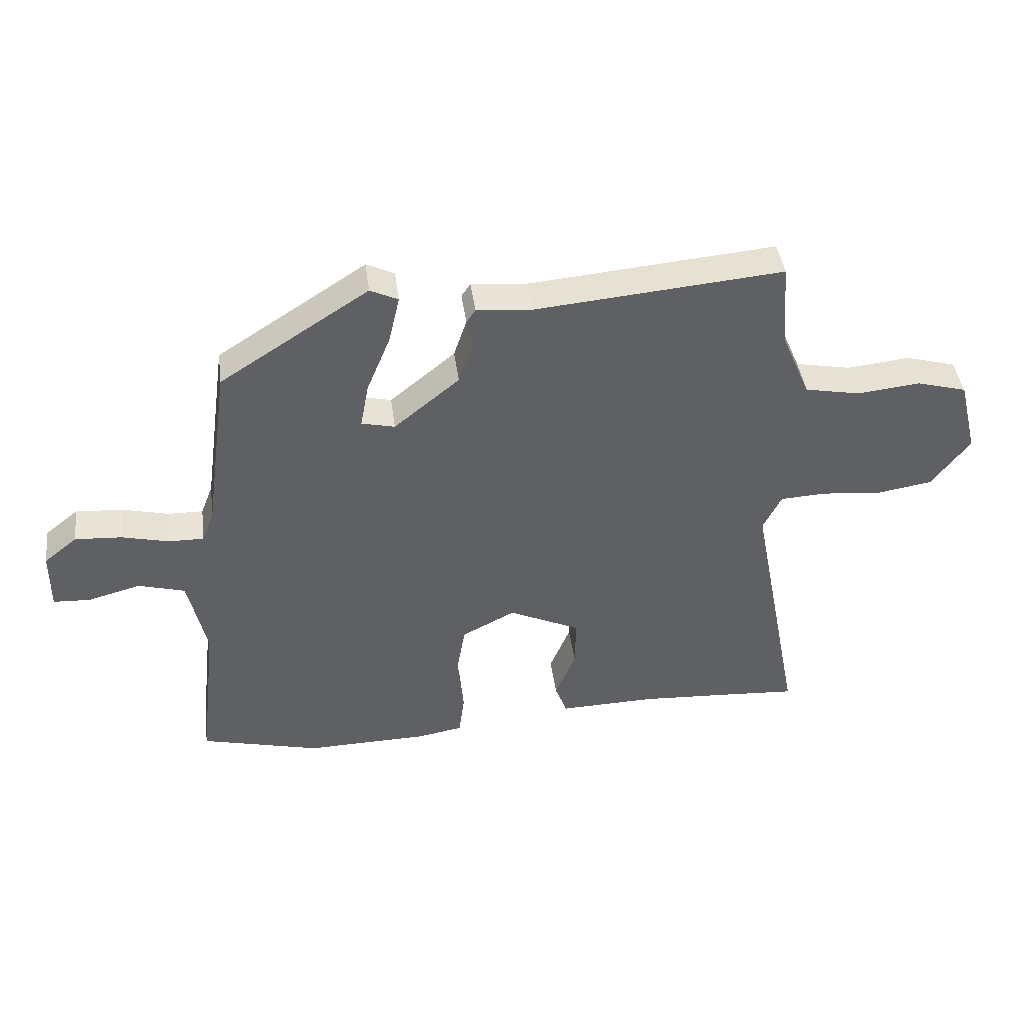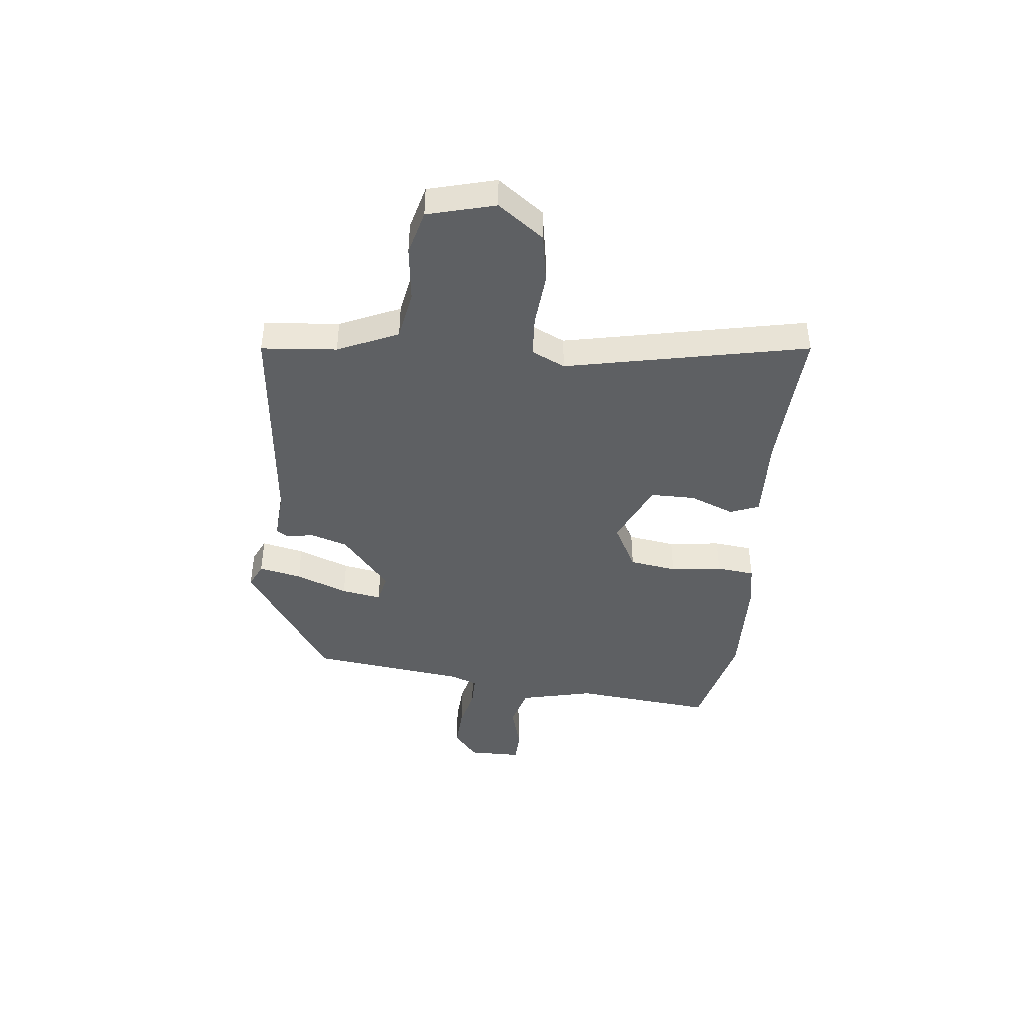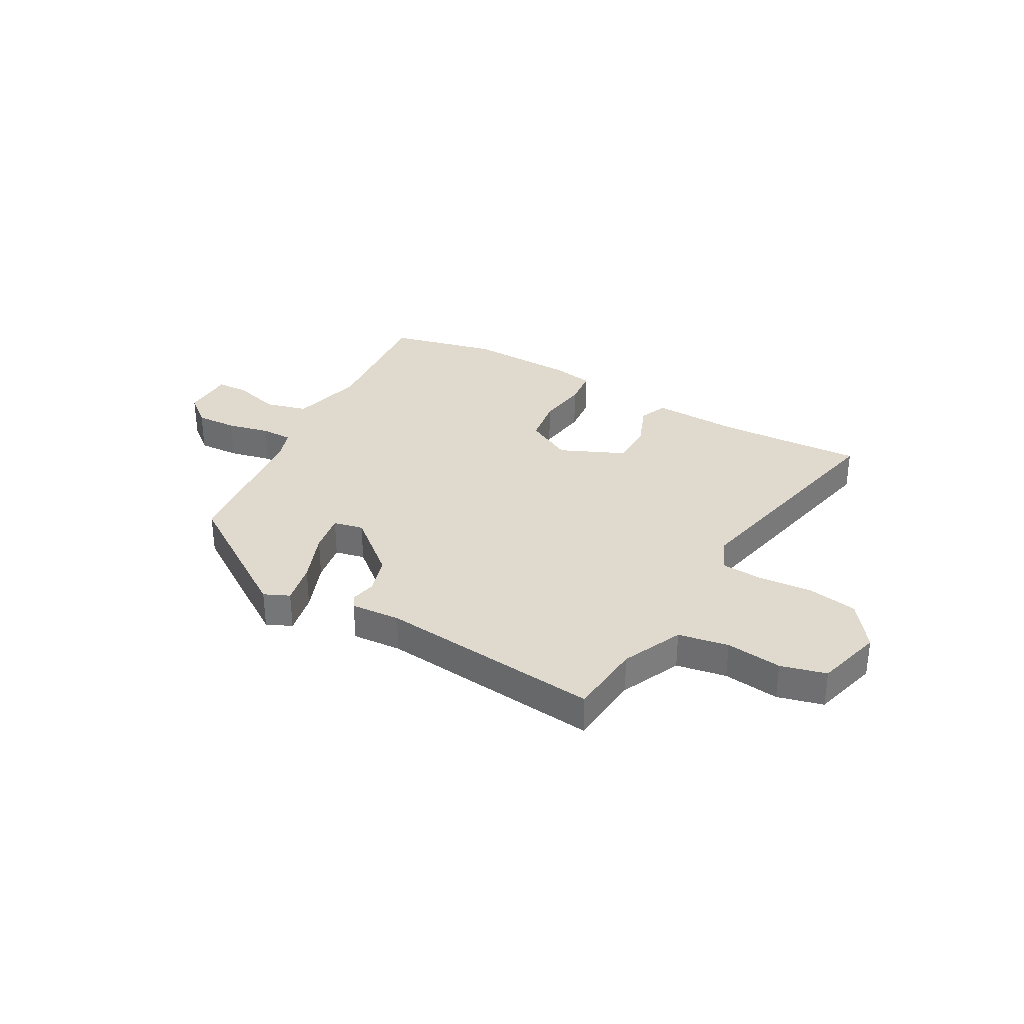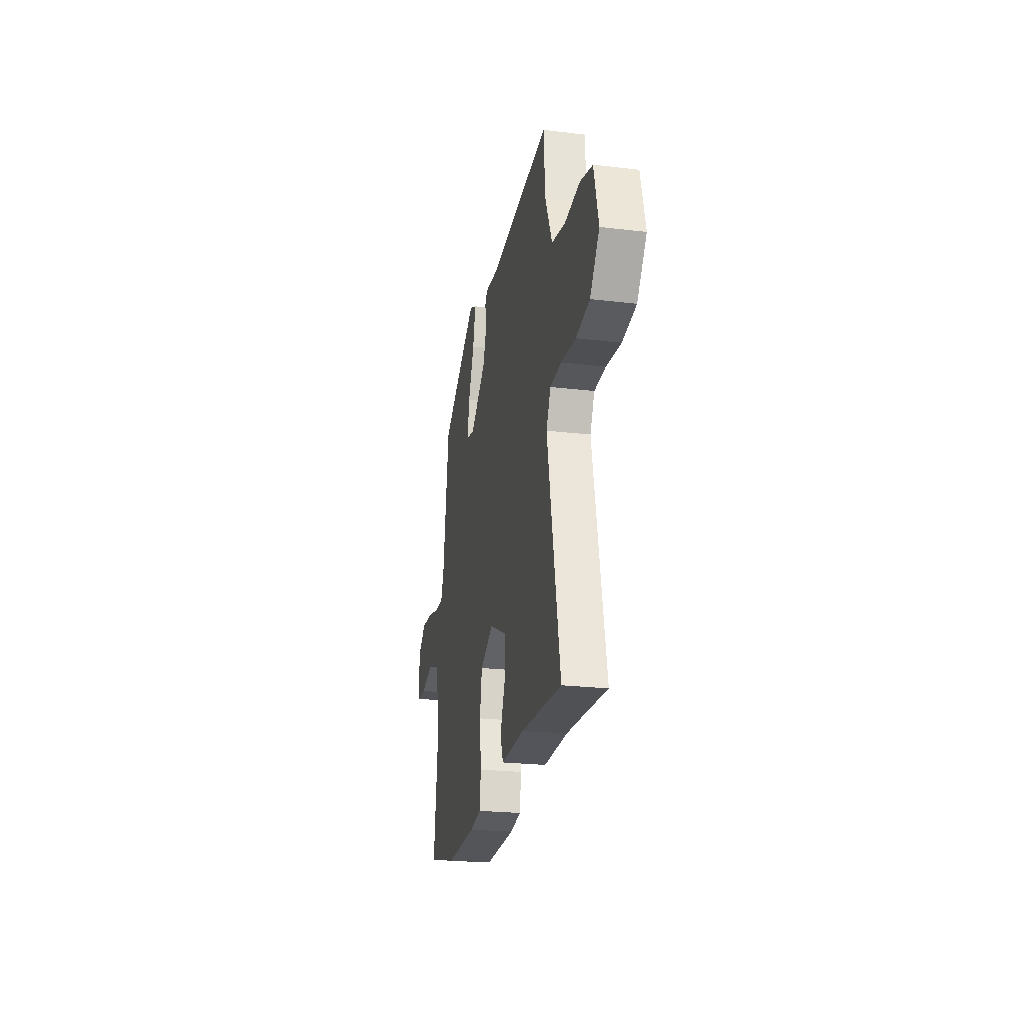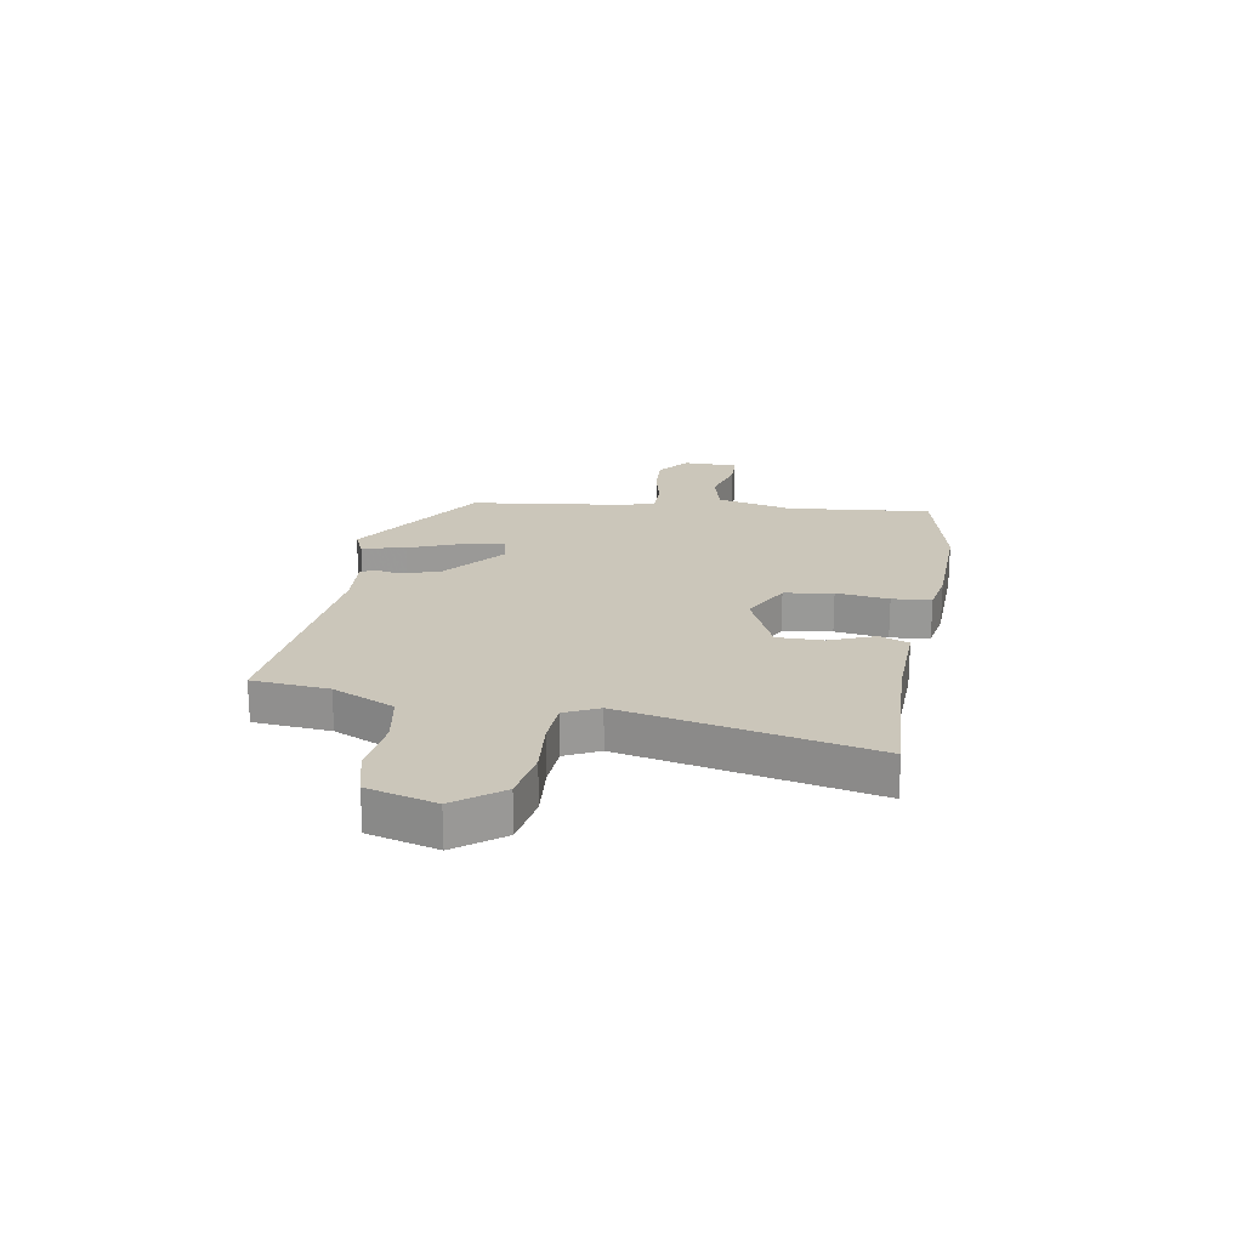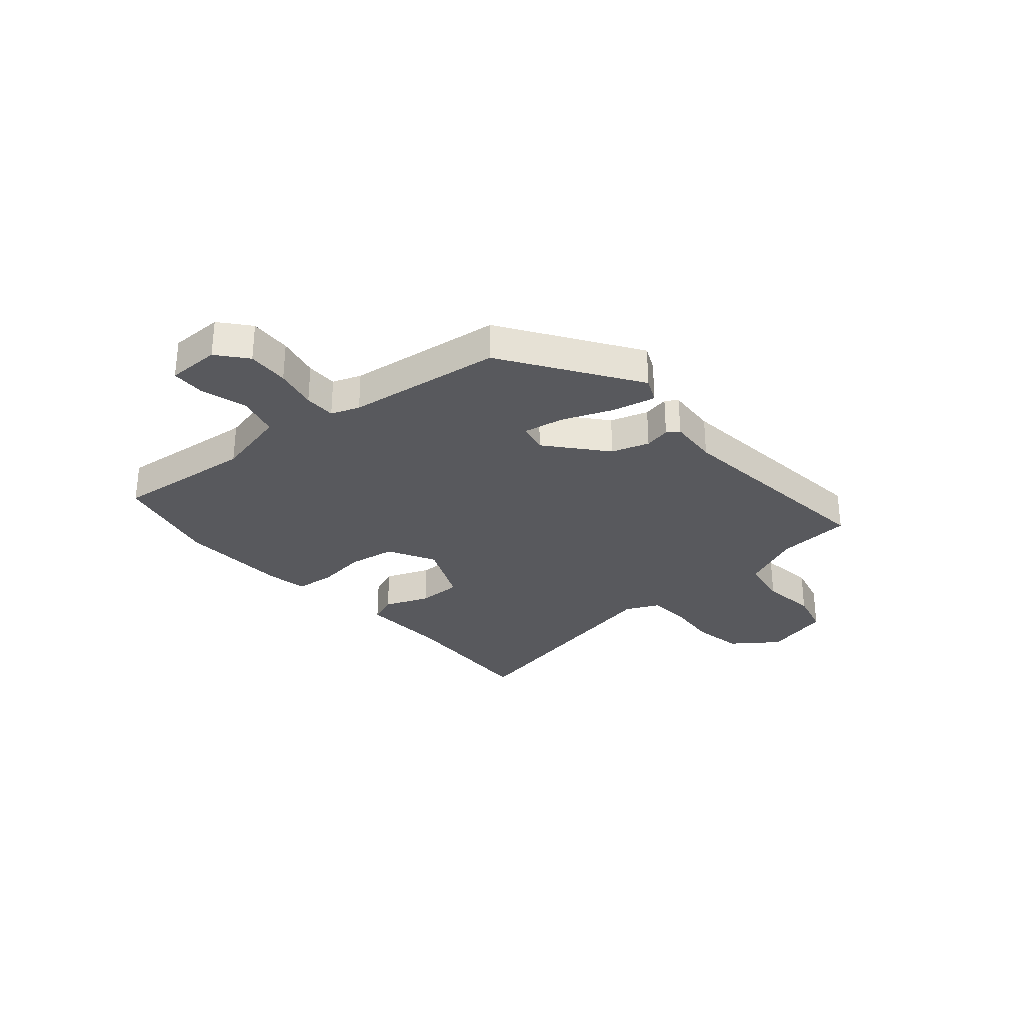
<metadata>
{"format":"obj","ext":"obj","renderer":"f3d","projection":"perspective","resolution":1024,"background":"white","views":[{"elev":42.5,"azim":-7.5,"up":"+Z"},{"elev":-42.4,"azim":84.7,"up":"+Y"},{"elev":32.6,"azim":30.3,"up":"+Y"},{"elev":-23.5,"azim":78.6,"up":"+Z"},{"elev":21.1,"azim":100.4,"up":"+Y"},{"elev":-29.8,"azim":-48.4,"up":"+Y"}]}
</metadata>
<code>
v -0.471 0.07 0.369
v -0.225 0.07 0.527
v -0.179 0.07 0.505
v -0.197 0.07 0.427
v -0.236 0.07 0.332
v -0.25 0.07 0.258
v -0.195 0.07 0.245
v -0.087 0.07 0.333
v -0.064 0.07 0.402
v -0.073 0.07 0.45
v -0.058 0.07 0.472
v 0.033 0.07 0.464
v 0.443 0.07 0.5
v 0.453 0.07 0.362
v 0.501 0.07 0.25
v 0.593 0.07 0.232
v 0.696 0.07 0.243
v 0.779 0.07 0.22
v 0.81 0.07 0.096
v 0.747 0.07 0.013
v 0.654 0.07 -0.002
v 0.556 0.07 0.008
v 0.48 0.07 0.004
v 0.45 0.07 -0.057
v 0.536 0.07 -0.502
v 0.383 0.07 -0.492
v 0.262 0.07 -0.485
v 0.104 0.07 -0.489
v 0.084 0.07 -0.436
v 0.118 0.07 -0.354
v 0.119 0.07 -0.272
v 0.001 0.07 -0.217
v -0.087 0.07 -0.262
v -0.102 0.07 -0.349
v -0.091 0.07 -0.444
v -0.1 0.07 -0.514
v -0.175 0.07 -0.527
v -0.378 0.07 -0.531
v -0.575 0.07 -0.481
v -0.545 0.07 -0.223
v -0.575 0.07 -0.087
v -0.652 0.07 -0.065
v -0.739 0.07 -0.088
v -0.8 0.07 -0.085
v -0.799 0.07 0.013
v -0.744 0.07 0.057
v -0.667 0.07 0.052
v -0.589 0.07 0.033
v -0.531 0.07 0.032
v -0.511 0.07 0.084
v -0.471 0 0.369
v -0.225 0 0.527
v -0.179 0 0.505
v -0.197 0 0.427
v -0.236 0 0.332
v -0.25 0 0.258
v -0.195 0 0.245
v -0.087 0 0.333
v -0.064 0 0.402
v -0.073 0 0.45
v -0.058 0 0.472
v 0.033 0 0.464
v 0.443 0 0.5
v 0.453 0 0.362
v 0.501 0 0.25
v 0.593 0 0.232
v 0.696 0 0.243
v 0.779 0 0.22
v 0.81 0 0.096
v 0.747 0 0.013
v 0.654 0 -0.002
v 0.556 0 0.008
v 0.48 0 0.004
v 0.45 0 -0.057
v 0.536 0 -0.502
v 0.383 0 -0.492
v 0.262 0 -0.485
v 0.104 0 -0.489
v 0.084 0 -0.436
v 0.118 0 -0.354
v 0.119 0 -0.272
v 0.001 0 -0.217
v -0.087 0 -0.262
v -0.102 0 -0.349
v -0.091 0 -0.444
v -0.1 0 -0.514
v -0.175 0 -0.527
v -0.378 0 -0.531
v -0.575 0 -0.481
v -0.545 0 -0.223
v -0.575 0 -0.087
v -0.652 0 -0.065
v -0.739 0 -0.088
v -0.8 0 -0.085
v -0.799 0 0.013
v -0.744 0 0.057
v -0.667 0 0.052
v -0.589 0 0.033
v -0.531 0 0.032
v -0.511 0 0.084
f 45 46 47 48
f 45 48 49
f 42 43 44 45
f 41 42 45 49
f 40 41 49 50
f 38 39 40
f 34 35 36 37
f 33 34 37 38
f 27 28 29 30
f 26 27 30 31
f 24 25 26 31
f 23 24 31 32
f 19 20 21 22
f 19 22 23
f 16 17 18 19
f 15 16 19 23
f 14 15 23 32
f 12 13 14 32
f 9 10 11 12
f 8 9 12 32
f 2 3 4 5
f 2 5 6
f 1 2 6
f 50 1 6
f 33 38 40 50
f 33 50 6 7
f 7 8 32 33
f 98 97 96 95
f 99 98 95
f 95 94 93 92
f 99 95 92 91
f 100 99 91 90
f 90 89 88
f 87 86 85 84
f 88 87 84 83
f 80 79 78 77
f 81 80 77 76
f 81 76 75 74
f 82 81 74 73
f 72 71 70 69
f 73 72 69
f 69 68 67 66
f 73 69 66 65
f 82 73 65 64
f 82 64 63 62
f 62 61 60 59
f 82 62 59 58
f 55 54 53 52
f 56 55 52
f 56 52 51
f 56 51 100
f 100 90 88 83
f 57 56 100 83
f 83 82 58 57
f 1 51 52 2
f 2 52 53 3
f 3 53 54 4
f 4 54 55 5
f 5 55 56 6
f 6 56 57 7
f 7 57 58 8
f 8 58 59 9
f 9 59 60 10
f 10 60 61 11
f 11 61 62 12
f 12 62 63 13
f 13 63 64 14
f 14 64 65 15
f 15 65 66 16
f 16 66 67 17
f 17 67 68 18
f 18 68 69 19
f 19 69 70 20
f 20 70 71 21
f 21 71 72 22
f 22 72 73 23
f 23 73 74 24
f 24 74 75 25
f 25 75 76 26
f 26 76 77 27
f 27 77 78 28
f 28 78 79 29
f 29 79 80 30
f 30 80 81 31
f 31 81 82 32
f 32 82 83 33
f 33 83 84 34
f 34 84 85 35
f 35 85 86 36
f 36 86 87 37
f 37 87 88 38
f 38 88 89 39
f 39 89 90 40
f 40 90 91 41
f 41 91 92 42
f 42 92 93 43
f 43 93 94 44
f 44 94 95 45
f 45 95 96 46
f 46 96 97 47
f 47 97 98 48
f 48 98 99 49
f 49 99 100 50
f 50 100 51 1

</code>
